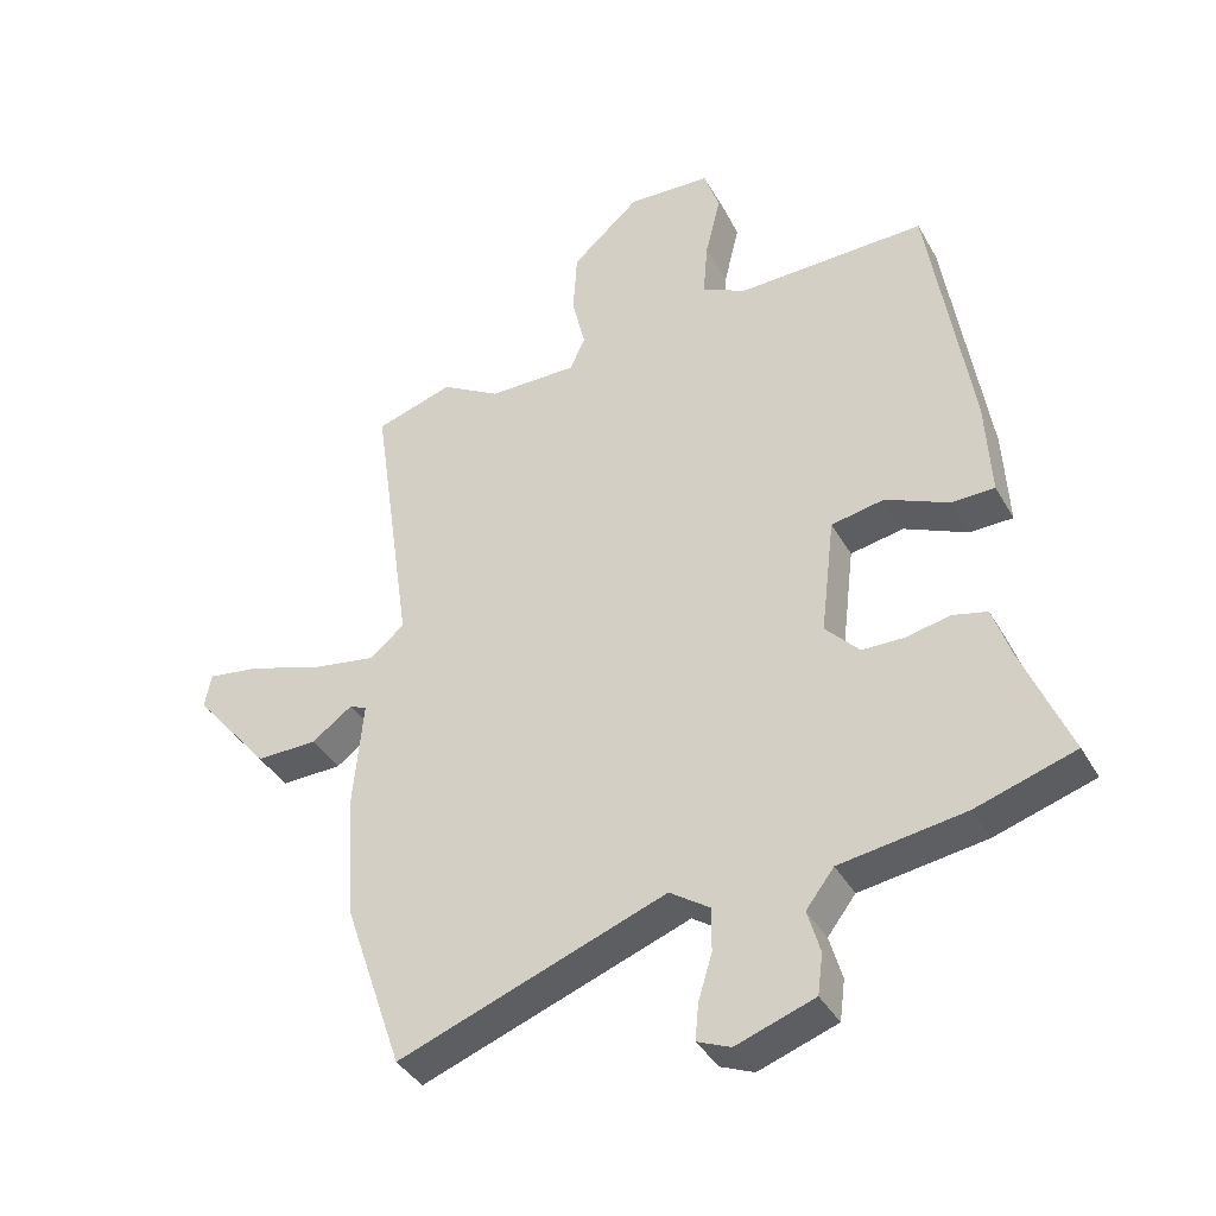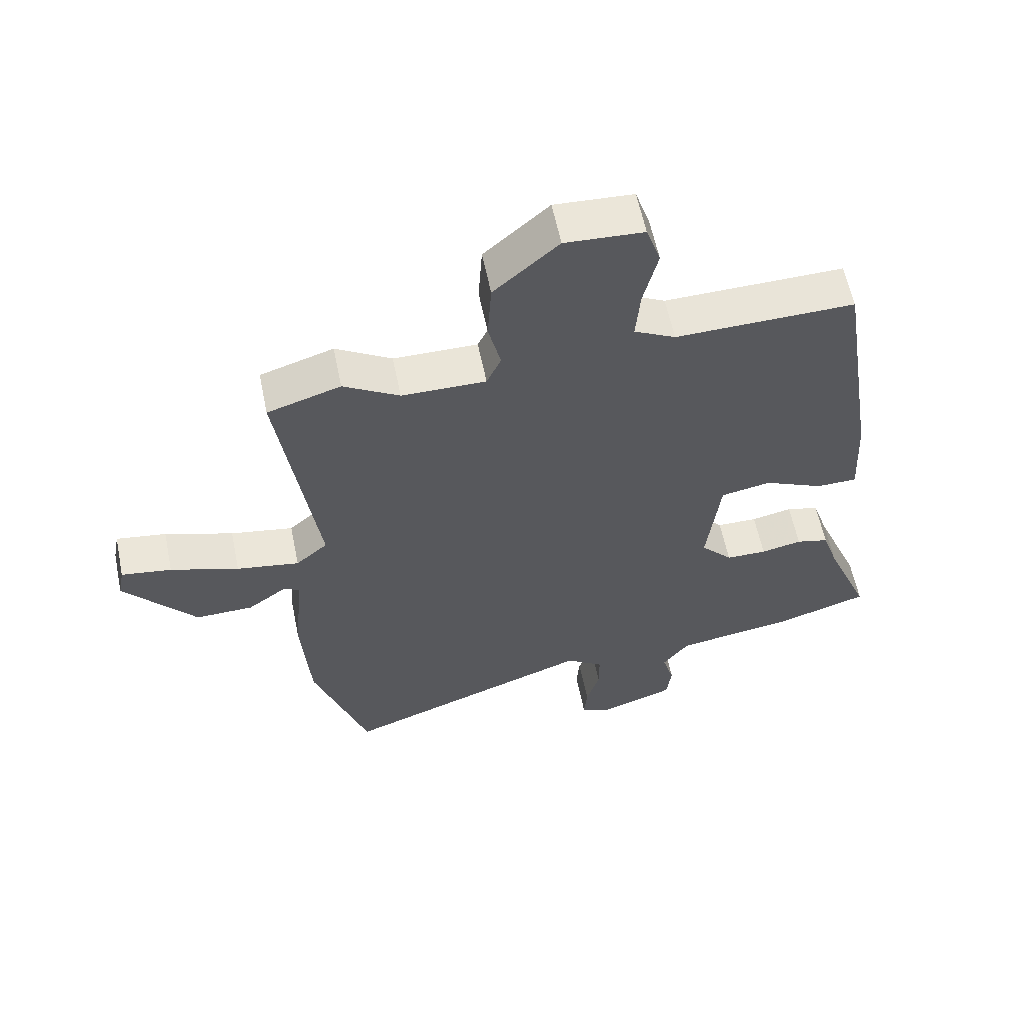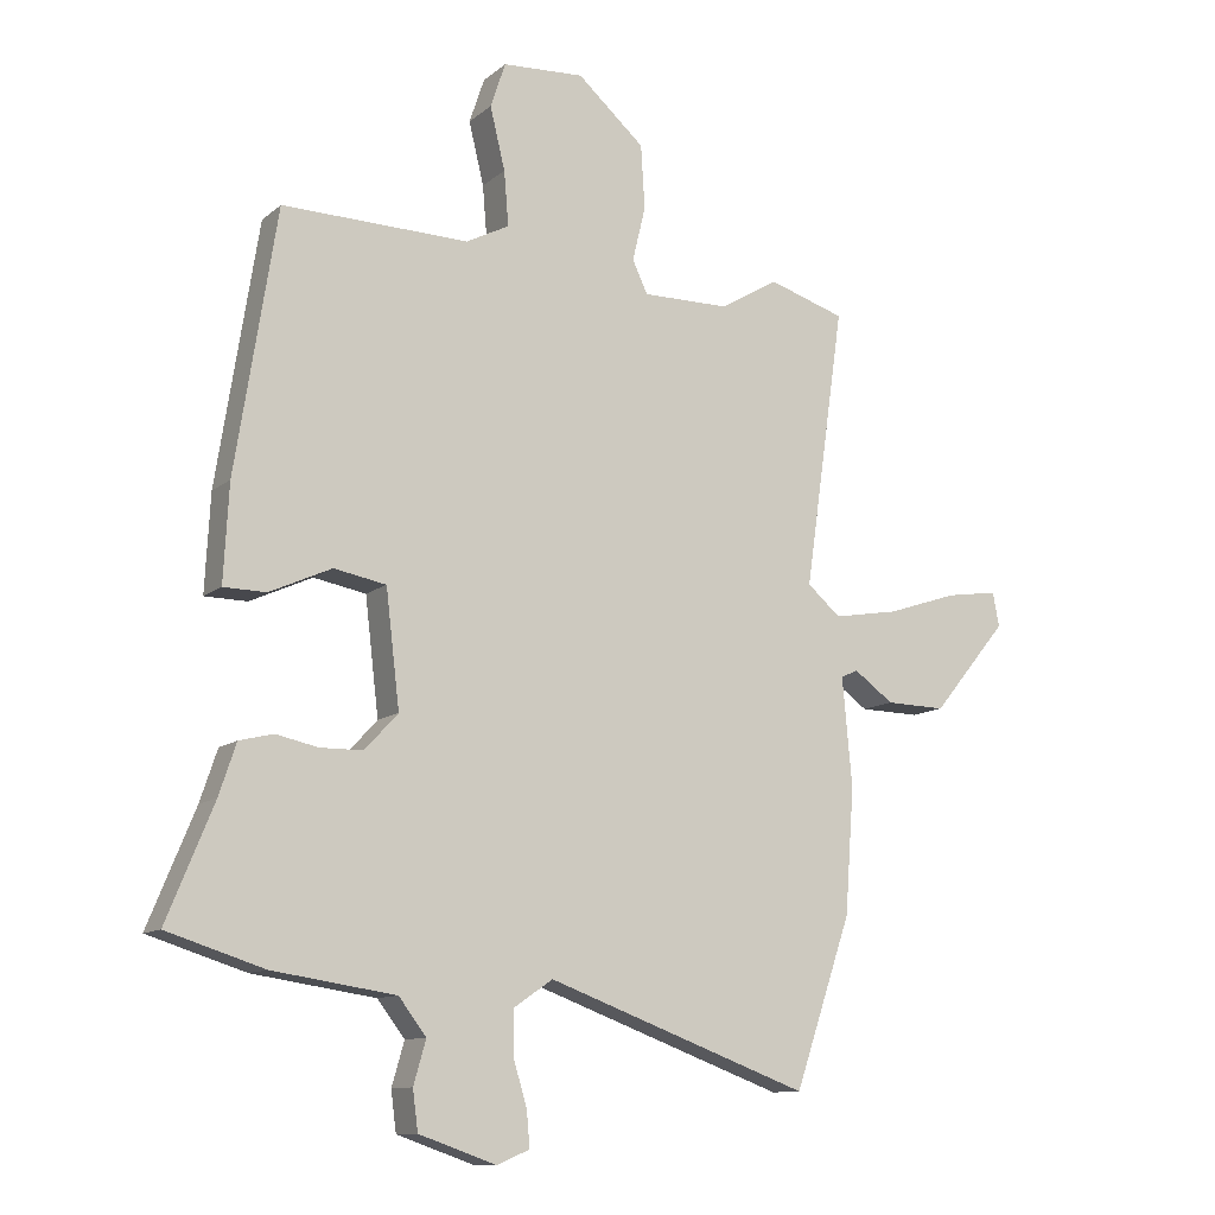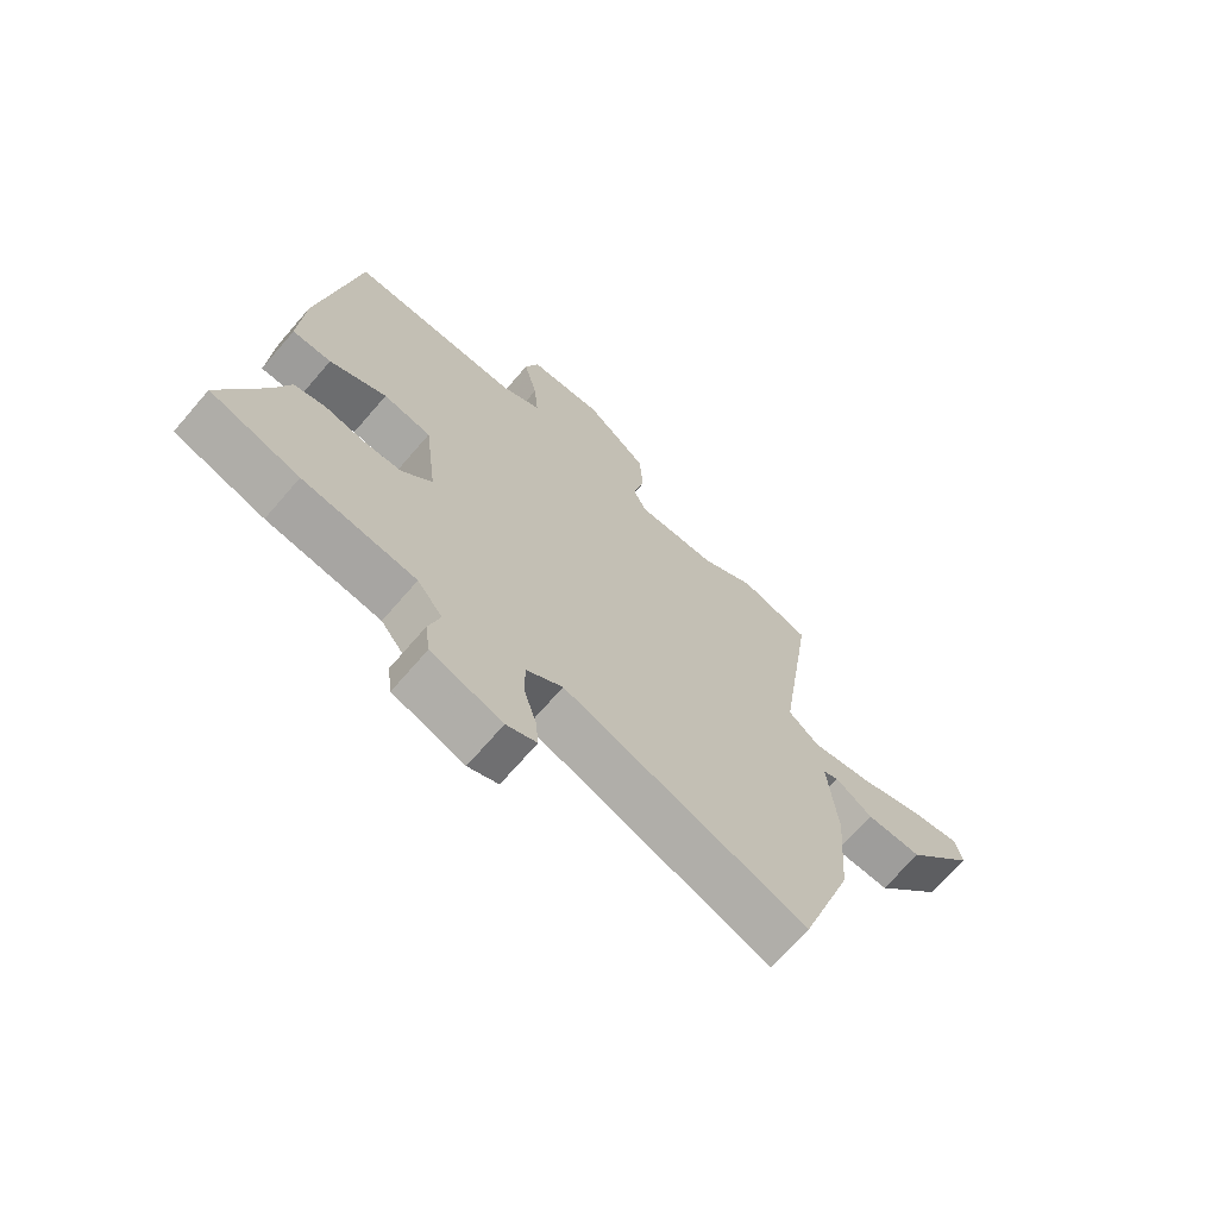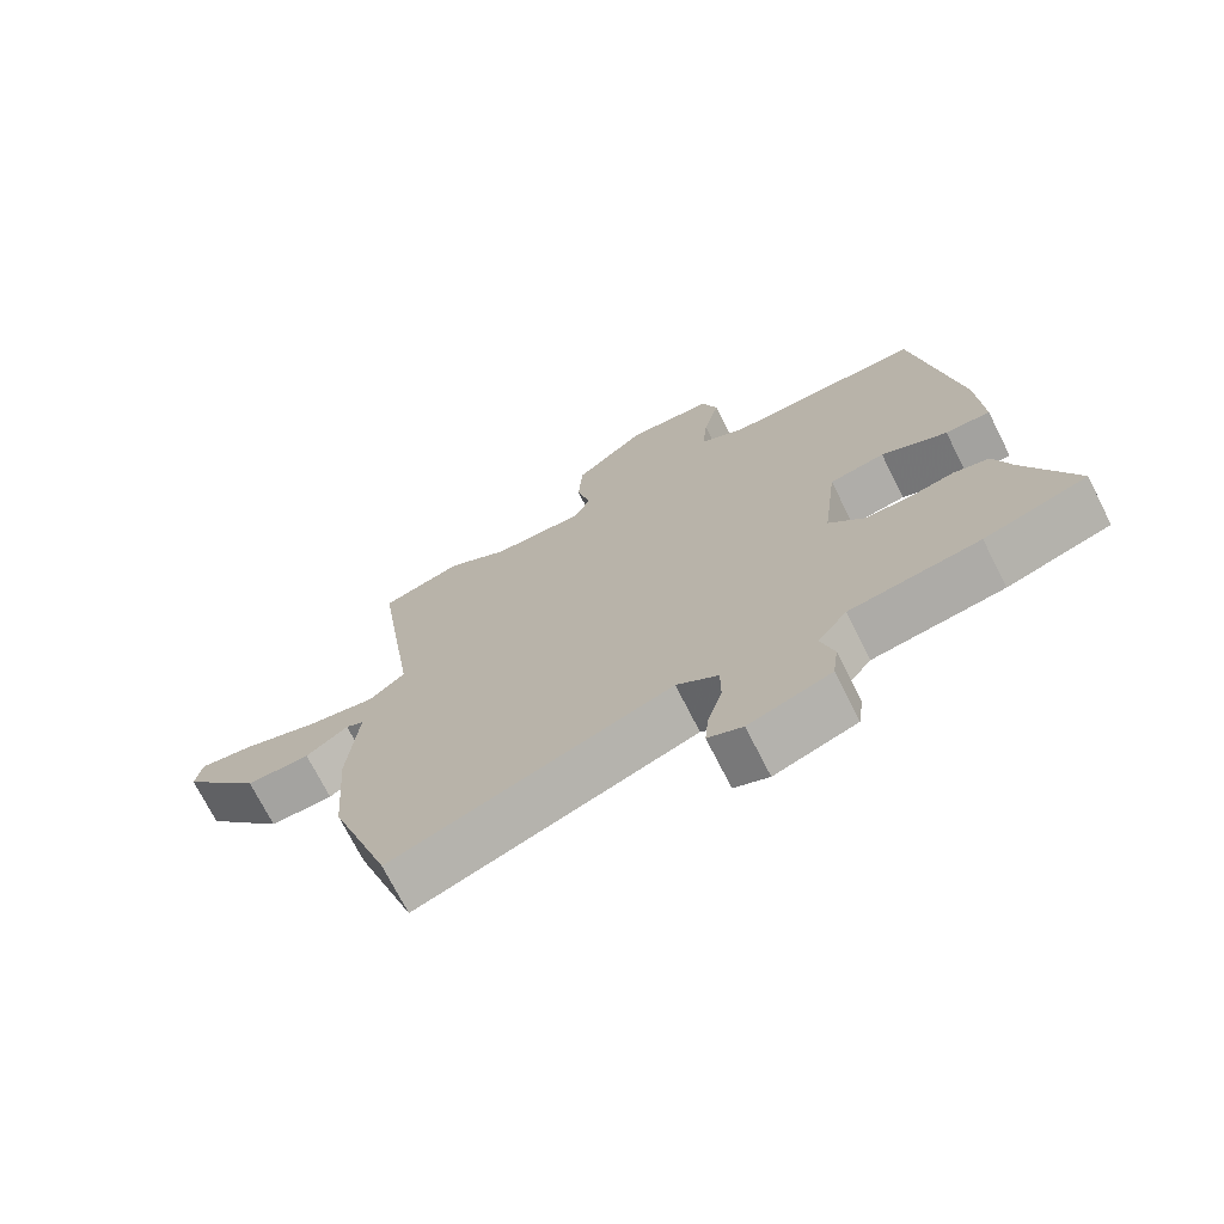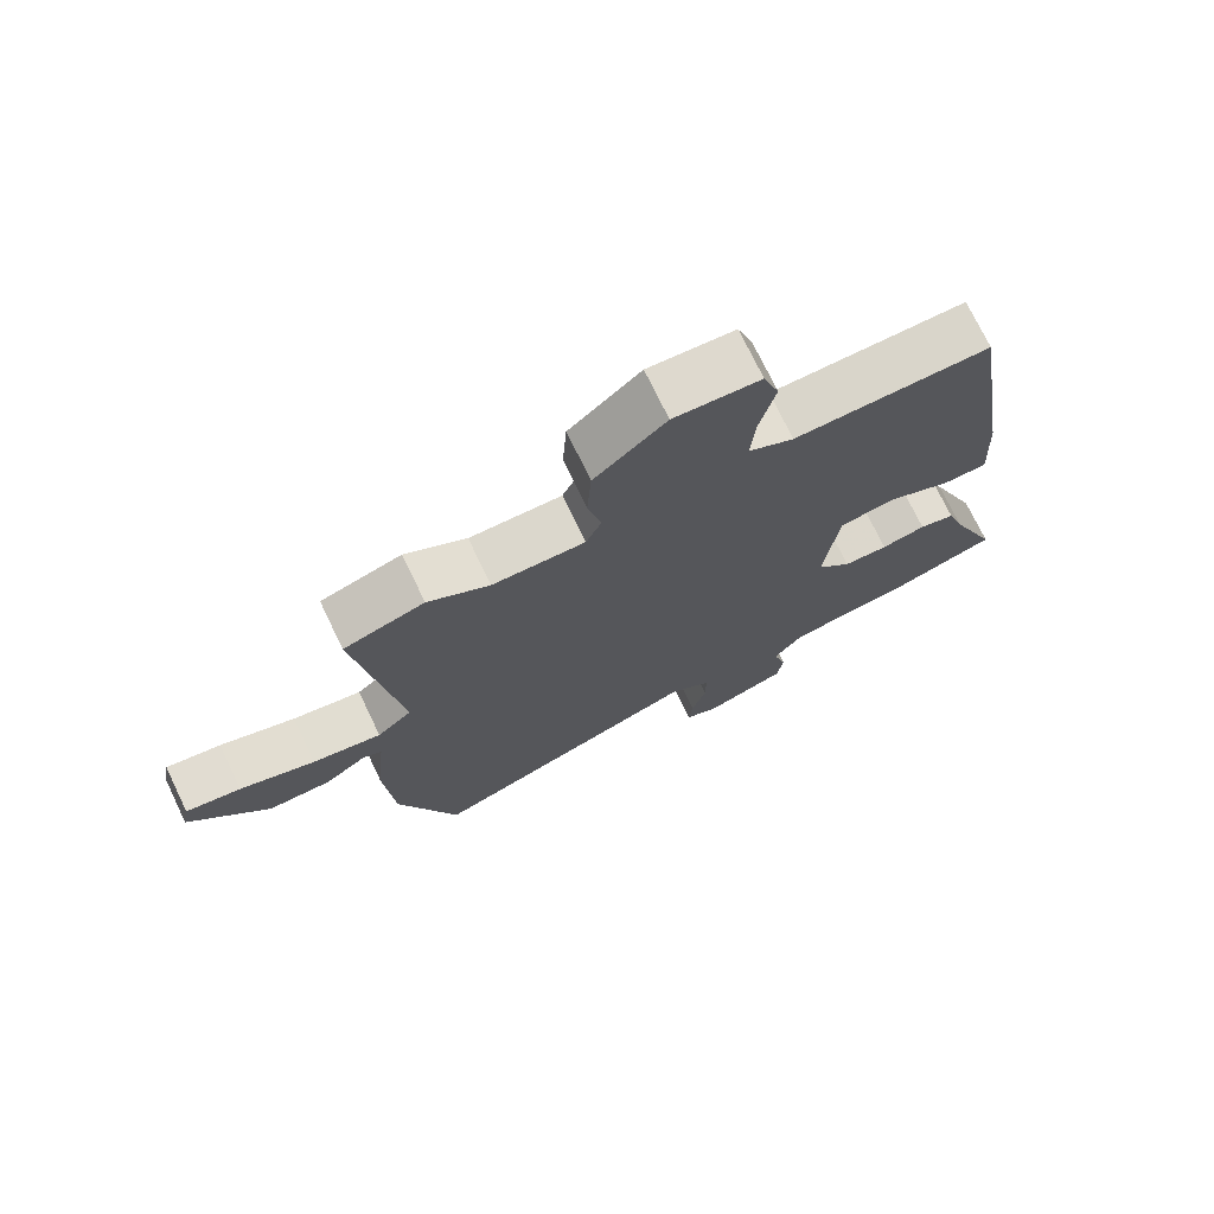
<metadata>
{"format":"obj","ext":"obj","renderer":"f3d","projection":"perspective","resolution":1024,"background":"white","views":[{"elev":-38.9,"azim":26.8,"up":"+Z"},{"elev":59.6,"azim":-11.6,"up":"+Z"},{"elev":-11.3,"azim":151.2,"up":"+Z"},{"elev":-69.7,"azim":139.2,"up":"+Z"},{"elev":-72.1,"azim":26.8,"up":"+Z"},{"elev":73.6,"azim":-25.7,"up":"+Z"}]}
</metadata>
<code>
v -0.528 0.07 0.491
v -0.411 0.07 0.528
v -0.322 0.07 0.475
v -0.188 0.07 0.474
v -0.165 0.07 0.524
v -0.185 0.07 0.607
v -0.179 0.07 0.704
v -0.076 0.07 0.795
v 0.049 0.07 0.788
v 0.072 0.07 0.719
v 0.049 0.07 0.624
v 0.042 0.07 0.541
v 0.108 0.07 0.507
v 0.394 0.07 0.513
v 0.457 0.07 0.114
v 0.465 0.07 -0.034
v 0.4 0.07 -0.035
v 0.305 0.07 0.008
v 0.225 0.07 -0.007
v 0.204 0.07 -0.184
v 0.255 0.07 -0.239
v 0.32 0.07 -0.24
v 0.385 0.07 -0.226
v 0.437 0.07 -0.239
v 0.463 0.07 -0.317
v 0.535 0.07 -0.492
v 0.386 0.07 -0.539
v 0.198 0.07 -0.567
v 0.156 0.07 -0.622
v 0.175 0.07 -0.688
v 0.167 0.07 -0.749
v 0.049 0.07 -0.79
v -0.001 0.07 -0.769
v 0.004 0.07 -0.714
v 0.025 0.07 -0.645
v 0.025 0.07 -0.579
v -0.035 0.07 -0.538
v -0.437 0.07 -0.686
v -0.524 0.07 -0.43
v -0.538 0.07 -0.239
v -0.523 0.07 -0.073
v -0.549 0.07 -0.061
v -0.61 0.07 -0.105
v -0.702 0.07 -0.107
v -0.817 0.07 0.032
v -0.807 0.07 0.084
v -0.727 0.07 0.072
v -0.618 0.07 0.036
v -0.518 0.07 0.019
v -0.467 0.07 0.063
v -0.528 0 0.491
v -0.411 0 0.528
v -0.322 0 0.475
v -0.188 0 0.474
v -0.165 0 0.524
v -0.185 0 0.607
v -0.179 0 0.704
v -0.076 0 0.795
v 0.049 0 0.788
v 0.072 0 0.719
v 0.049 0 0.624
v 0.042 0 0.541
v 0.108 0 0.507
v 0.394 0 0.513
v 0.457 0 0.114
v 0.465 0 -0.034
v 0.4 0 -0.035
v 0.305 0 0.008
v 0.225 0 -0.007
v 0.204 0 -0.184
v 0.255 0 -0.239
v 0.32 0 -0.24
v 0.385 0 -0.226
v 0.437 0 -0.239
v 0.463 0 -0.317
v 0.535 0 -0.492
v 0.386 0 -0.539
v 0.198 0 -0.567
v 0.156 0 -0.622
v 0.175 0 -0.688
v 0.167 0 -0.749
v 0.049 0 -0.79
v -0.001 0 -0.769
v 0.004 0 -0.714
v 0.025 0 -0.645
v 0.025 0 -0.579
v -0.035 0 -0.538
v -0.437 0 -0.686
v -0.524 0 -0.43
v -0.538 0 -0.239
v -0.523 0 -0.073
v -0.549 0 -0.061
v -0.61 0 -0.105
v -0.702 0 -0.107
v -0.817 0 0.032
v -0.807 0 0.084
v -0.727 0 0.072
v -0.618 0 0.036
v -0.518 0 0.019
v -0.467 0 0.063
f 46 47 48
f 45 46 48
f 44 45 48
f 43 44 48
f 42 43 48
f 41 42 48 49
f 39 40 41
f 38 39 41
f 37 38 41
f 41 49 50
f 37 41 50
f 36 37 50
f 33 34 35
f 32 33 35
f 31 32 35
f 30 31 35
f 29 30 35
f 28 29 35 36
f 27 28 36
f 26 27 36
f 25 26 36
f 24 25 36
f 23 24 36
f 22 23 36
f 21 22 36
f 36 50 1
f 21 36 1
f 20 21 1
f 16 17 18
f 15 16 18
f 14 15 18
f 13 14 18
f 12 13 18 19
f 9 10 11
f 8 9 11
f 7 8 11
f 6 7 11
f 5 6 11
f 4 5 11 12
f 1 2 3
f 20 1 3
f 19 20 3
f 4 12 19
f 3 4 19
f 98 97 96
f 98 96 95
f 98 95 94
f 98 94 93
f 98 93 92
f 99 98 92 91
f 91 90 89
f 91 89 88
f 91 88 87
f 100 99 91
f 100 91 87
f 100 87 86
f 85 84 83
f 85 83 82
f 85 82 81
f 85 81 80
f 85 80 79
f 86 85 79 78
f 86 78 77
f 86 77 76
f 86 76 75
f 86 75 74
f 86 74 73
f 86 73 72
f 86 72 71
f 51 100 86
f 51 86 71
f 51 71 70
f 68 67 66
f 68 66 65
f 68 65 64
f 68 64 63
f 69 68 63 62
f 61 60 59
f 61 59 58
f 61 58 57
f 61 57 56
f 61 56 55
f 62 61 55 54
f 53 52 51
f 53 51 70
f 53 70 69
f 69 62 54
f 69 54 53
f 1 51 52 2
f 2 52 53 3
f 3 53 54 4
f 4 54 55 5
f 5 55 56 6
f 6 56 57 7
f 7 57 58 8
f 8 58 59 9
f 9 59 60 10
f 10 60 61 11
f 11 61 62 12
f 12 62 63 13
f 13 63 64 14
f 14 64 65 15
f 15 65 66 16
f 16 66 67 17
f 17 67 68 18
f 18 68 69 19
f 19 69 70 20
f 20 70 71 21
f 21 71 72 22
f 22 72 73 23
f 23 73 74 24
f 24 74 75 25
f 25 75 76 26
f 26 76 77 27
f 27 77 78 28
f 28 78 79 29
f 29 79 80 30
f 30 80 81 31
f 31 81 82 32
f 32 82 83 33
f 33 83 84 34
f 34 84 85 35
f 35 85 86 36
f 36 86 87 37
f 37 87 88 38
f 38 88 89 39
f 39 89 90 40
f 40 90 91 41
f 41 91 92 42
f 42 92 93 43
f 43 93 94 44
f 44 94 95 45
f 45 95 96 46
f 46 96 97 47
f 47 97 98 48
f 48 98 99 49
f 49 99 100 50
f 50 100 51 1

</code>
